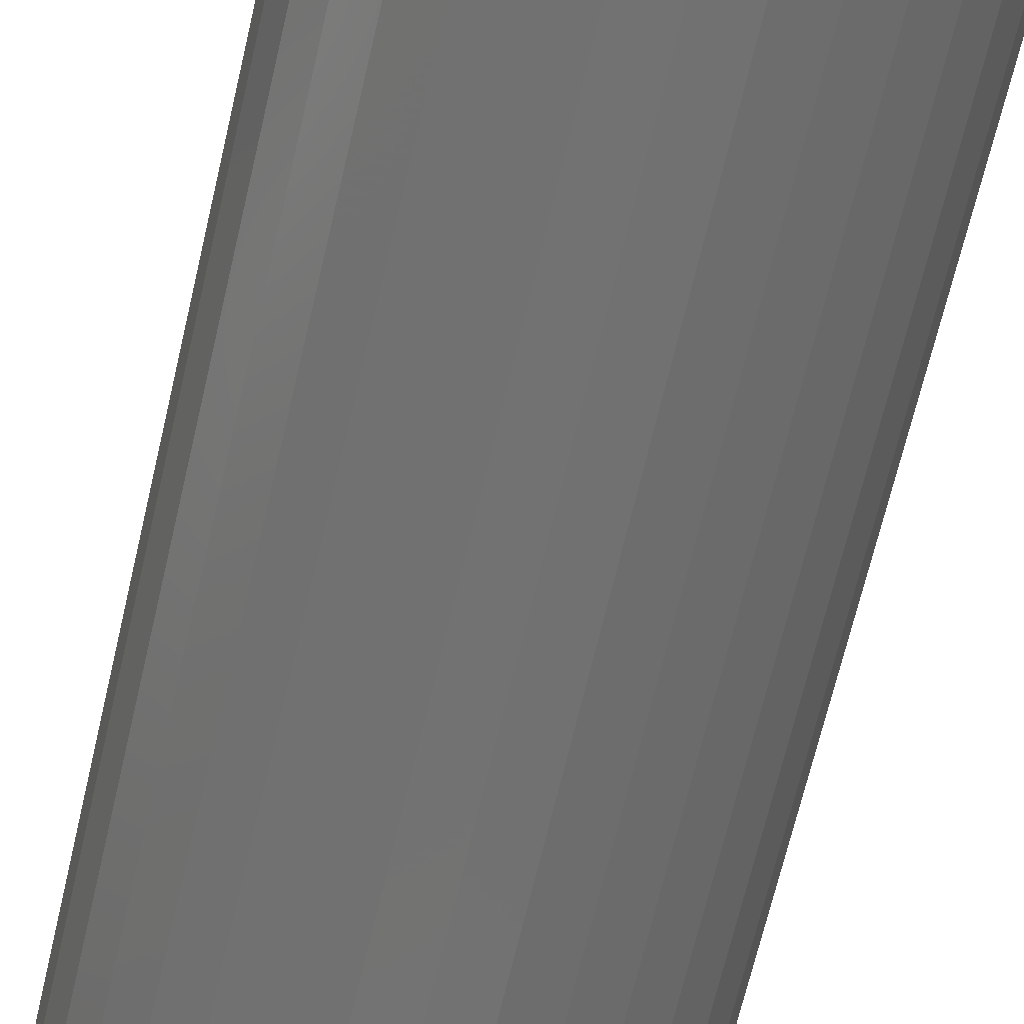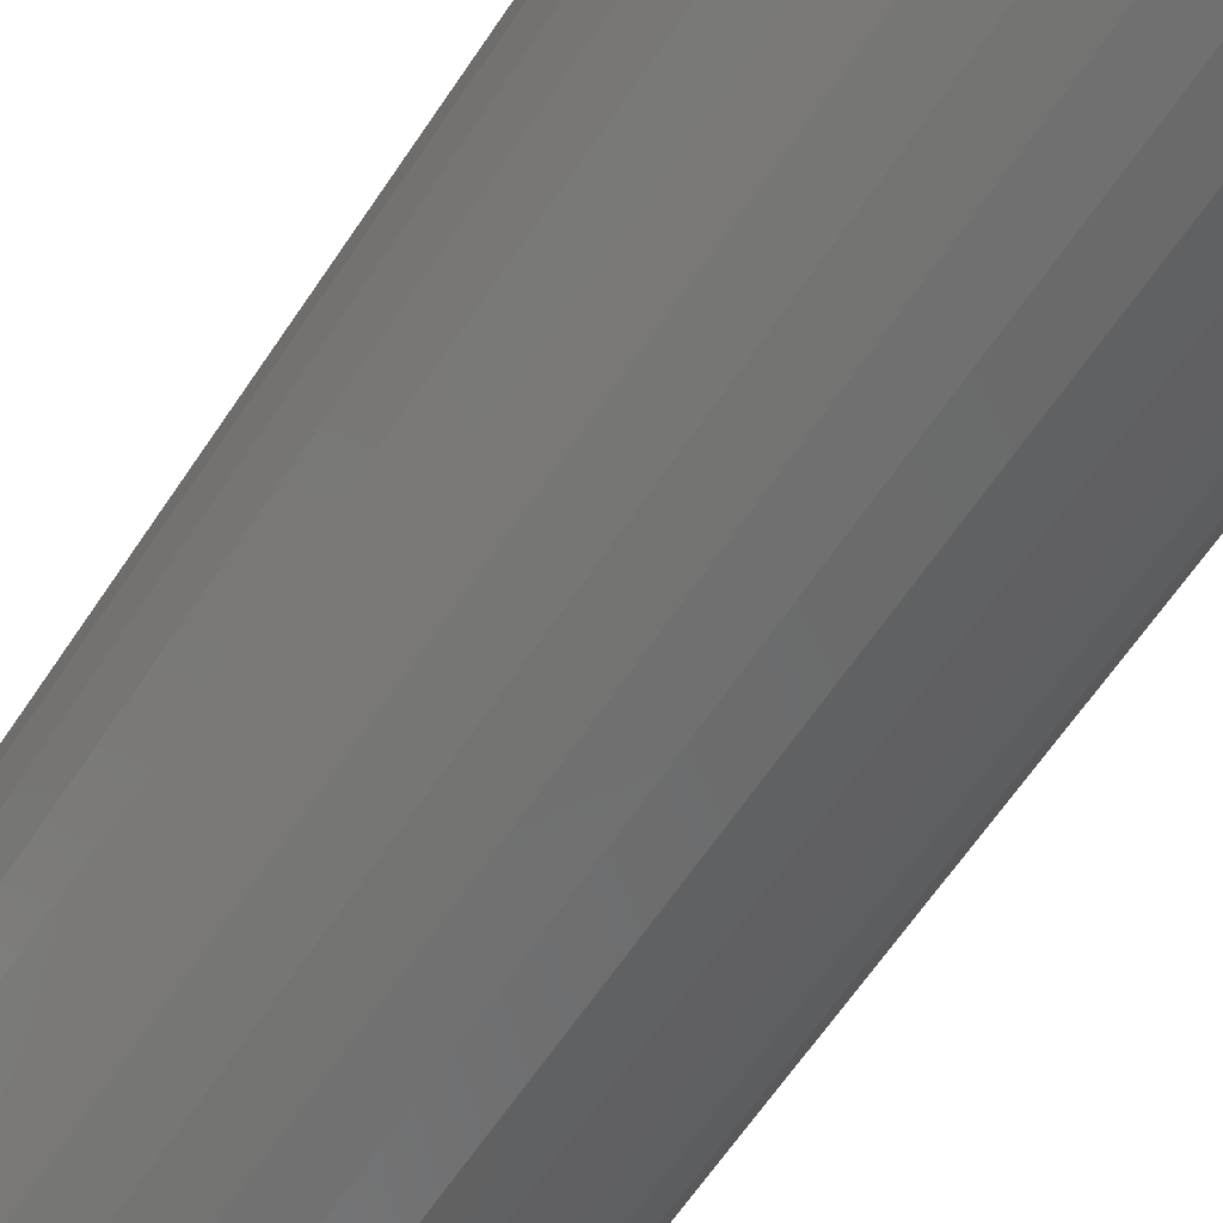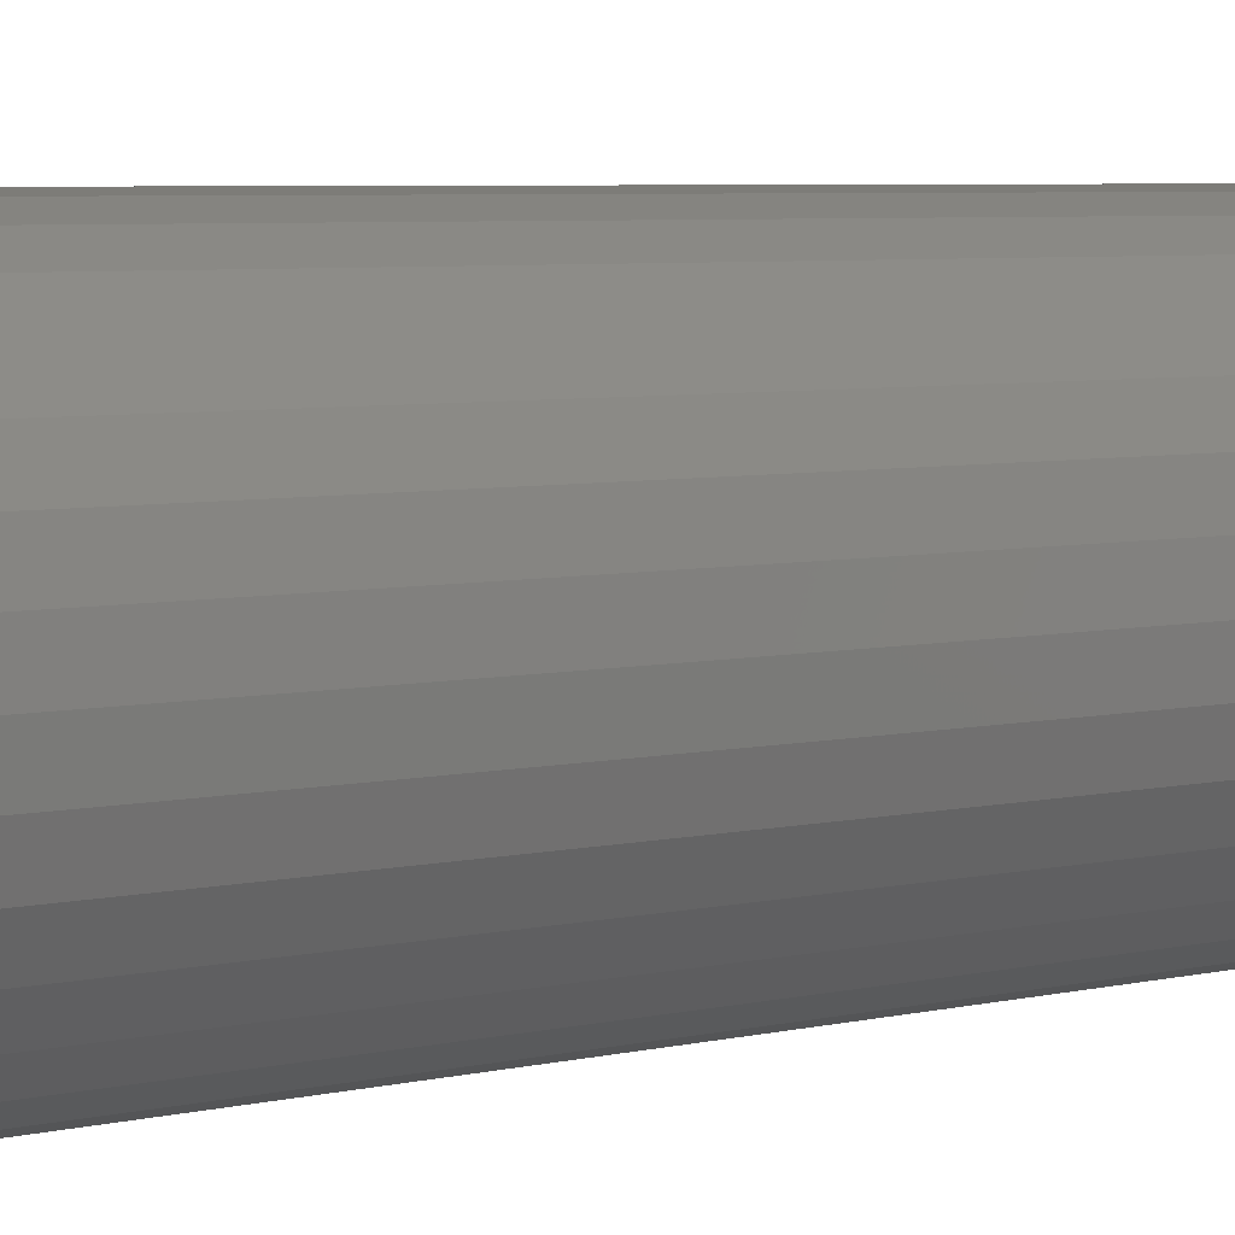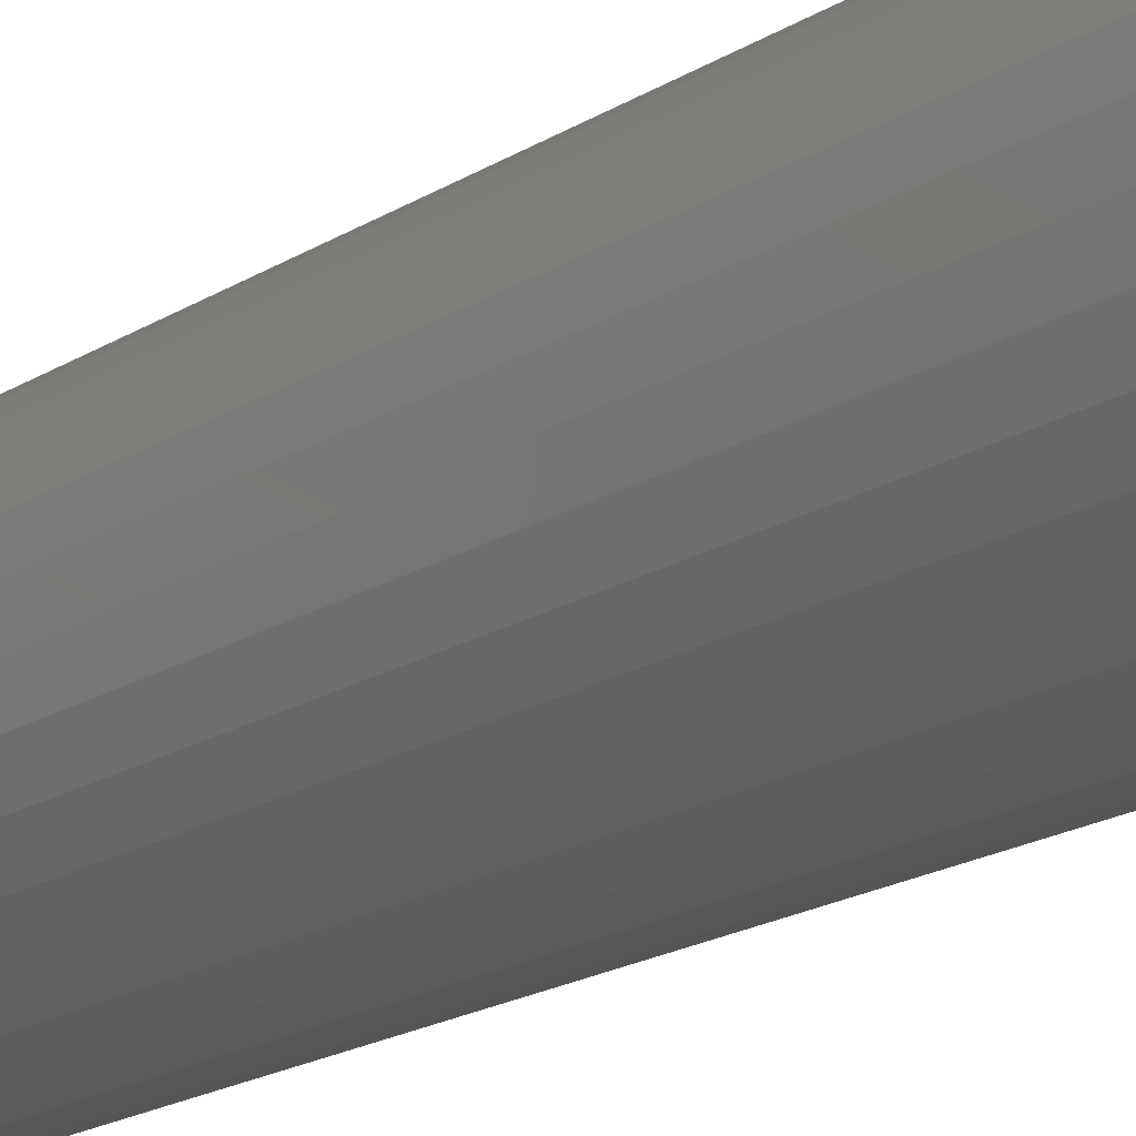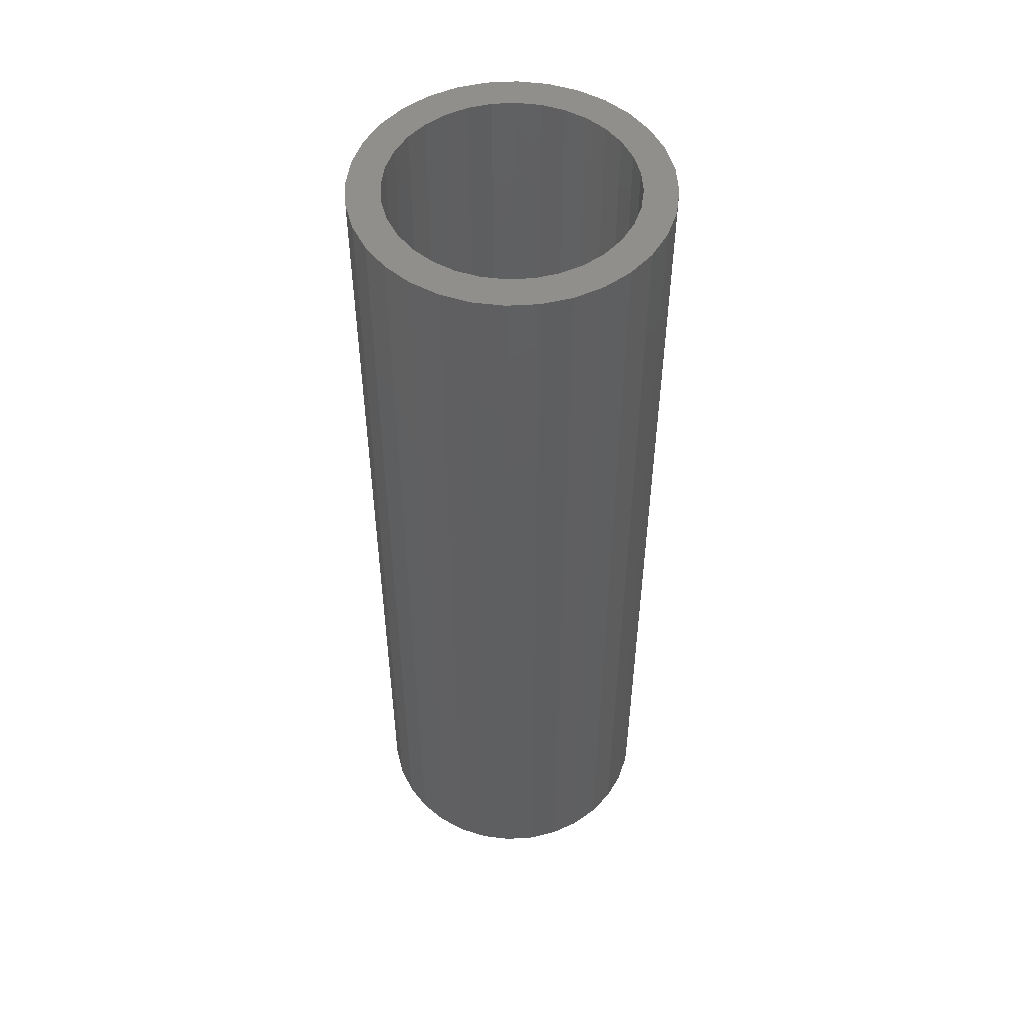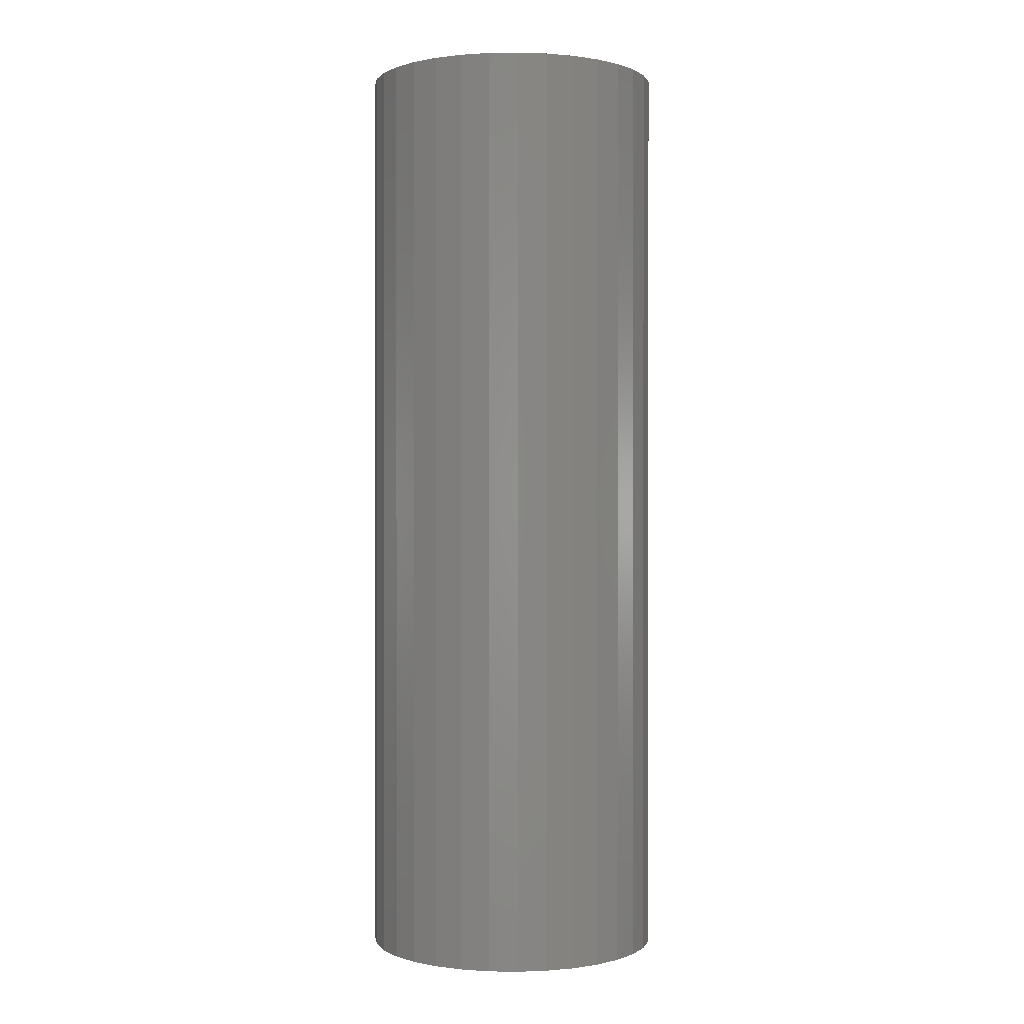
<metadata>
{"format":"stl","ext":"stl","renderer":"f3d","projection":"perspective","resolution":1024,"background":"white","views":[{"elev":-64.1,"azim":-12.8,"up":"+Y"},{"elev":-59.6,"azim":-32.7,"up":"+Y"},{"elev":4.5,"azim":48.5,"up":"+Y"},{"elev":-21.1,"azim":136.8,"up":"+Y"},{"elev":51.4,"azim":159.5,"up":"+Z"},{"elev":0.3,"azim":-13.5,"up":"+Z"}]}
</metadata>
<code>
# stl→obj: 128 verts, 252 faces
v 0.5438 0.0731 0.6719
v 0.5588 0.08113 0.6719
v 0.5141 0.07886 0.6719
v 0.5003 0.06214 0.6719
v 0.5306 0.06229 0.6719
v 0.5198 0.04911 0.6719
v 0.4901 0.04306 0.6719
v 0.5438 -0.07145 0.6719
v 0.5306 -0.06064 0.6719
v 0.5141 -0.07722 0.6719
v 0.5588 -0.07949 0.6719
v 0.6534 0.09258 0.6719
v 0.6091 0.08608 0.6719
v 0.6254 0.08113 0.6719
v 0.6701 0.07886 0.6719
v 0.6404 0.0731 0.6719
v 0.6536 0.06229 0.6719
v 0.6839 -0.06049 0.6719
v 0.6941 -0.04141 0.6719
v 0.6644 -0.04747 0.6719
v 0.6536 -0.06064 0.6719
v 0.6404 -0.07145 0.6719
v 0.6701 -0.07722 0.6719
v 0.6254 -0.07949 0.6719
v 0.6534 -0.09094 0.6719
v 0.6091 -0.08443 0.6719
v 0.5308 0.09258 0.6719
v 0.5751 0.08608 0.6719
v 0.5921 0.08775 0.6719
v 0.5499 0.1028 0.6719
v 0.5308 -0.09094 0.6719
v 0.5499 -0.1011 0.6719
v 0.5921 -0.0861 0.6719
v 0.5751 -0.08443 0.6719
v 0.6343 0.1028 0.6719
v 0.6136 0.1091 0.6719
v 0.5921 0.1112 0.6719
v 0.5706 0.1091 0.6719
v 0.5706 -0.1074 0.6719
v 0.5921 -0.1095 0.6719
v 0.6136 -0.1074 0.6719
v 0.6343 -0.1011 0.6719
v 0.5003 -0.06049 0.6719
v 0.5198 -0.04747 0.6719
v 0.4901 -0.04141 0.6719
v 0.5118 -0.03244 0.6719
v 0.4839 -0.02071 0.6719
v 0.5069 -0.01614 0.6719
v 0.4817 0.0008224 0.6719
v 0.5052 0.0008224 0.6719
v 0.4839 0.02235 0.6719
v 0.5069 0.01778 0.6719
v 0.5118 0.03409 0.6719
v 0.6839 0.06214 0.6719
v 0.6644 0.04911 0.6719
v 0.6941 0.04306 0.6719
v 0.6724 0.03409 0.6719
v 0.7003 0.02235 0.6719
v 0.6774 0.01778 0.6719
v 0.7025 0.0008224 0.6719
v 0.679 0.0008224 0.6719
v 0.7003 -0.02071 0.6719
v 0.6774 -0.01614 0.6719
v 0.6724 -0.03244 0.6719
v 0.5921 -0.0861 0.007812
v 0.6091 -0.08443 0.007812
v 0.6254 -0.07949 0.007812
v 0.6404 -0.07145 0.007812
v 0.6536 -0.06064 0.007812
v 0.6644 -0.04747 0.007812
v 0.6724 -0.03244 0.007812
v 0.6774 -0.01614 0.007812
v 0.679 0.0008224 0.007812
v 0.5751 -0.08443 0.007812
v 0.5588 -0.07949 0.007812
v 0.5438 -0.07145 0.007812
v 0.5306 -0.06064 0.007812
v 0.5198 -0.04747 0.007812
v 0.5118 -0.03244 0.007812
v 0.5069 -0.01614 0.007812
v 0.5052 0.0008224 0.007812
v 0.5921 0.08775 0.007812
v 0.5751 0.08608 0.007812
v 0.5588 0.08113 0.007812
v 0.5438 0.0731 0.007812
v 0.5306 0.06229 0.007812
v 0.5198 0.04911 0.007812
v 0.5118 0.03409 0.007812
v 0.5069 0.01778 0.007812
v 0.6091 0.08608 0.007812
v 0.6254 0.08113 0.007812
v 0.6404 0.0731 0.007812
v 0.6536 0.06229 0.007812
v 0.6644 0.04911 0.007812
v 0.6724 0.03409 0.007812
v 0.6774 0.01778 0.007812
v 0.7025 0.0008224 -0.01562
v 0.7003 -0.02071 -0.01562
v 0.6941 -0.04141 -0.01562
v 0.6839 -0.06049 -0.01562
v 0.6701 -0.07722 -0.01562
v 0.6534 -0.09094 -0.01562
v 0.6343 -0.1011 -0.01562
v 0.6136 -0.1074 -0.01562
v 0.5921 -0.1095 -0.01562
v 0.5706 -0.1074 -0.01562
v 0.5499 -0.1011 -0.01562
v 0.5308 -0.09094 -0.01562
v 0.5141 -0.07722 -0.01562
v 0.5003 -0.06049 -0.01562
v 0.4901 -0.04141 -0.01562
v 0.4839 -0.02071 -0.01562
v 0.4817 0.0008224 -0.01562
v 0.4839 0.02235 -0.01562
v 0.4901 0.04306 -0.01562
v 0.5003 0.06214 -0.01562
v 0.5141 0.07886 -0.01562
v 0.5308 0.09258 -0.01562
v 0.5499 0.1028 -0.01562
v 0.5706 0.1091 -0.01562
v 0.5921 0.1112 -0.01562
v 0.6136 0.1091 -0.01562
v 0.6343 0.1028 -0.01562
v 0.6534 0.09258 -0.01562
v 0.6701 0.07886 -0.01562
v 0.6839 0.06214 -0.01562
v 0.6941 0.04306 -0.01562
v 0.7003 0.02235 -0.01562
f 1 2 3
f 3 4 1
f 1 4 5
f 6 5 4
f 4 7 6
f 8 9 10
f 8 10 11
f 12 13 14
f 12 14 15
f 15 14 16
f 15 16 17
f 18 19 20
f 18 20 21
f 18 21 22
f 18 22 23
f 22 24 23
f 25 23 24
f 25 24 26
f 27 3 2
f 27 2 28
f 27 28 29
f 27 29 30
f 31 32 33
f 31 33 34
f 31 34 11
f 31 11 10
f 29 13 12
f 29 12 35
f 29 35 36
f 29 36 37
f 29 37 38
f 29 38 30
f 33 32 39
f 33 39 40
f 33 40 41
f 33 41 42
f 33 42 25
f 33 25 26
f 10 9 43
f 43 9 44
f 43 44 45
f 45 44 46
f 45 46 47
f 47 46 48
f 47 48 49
f 49 48 50
f 49 50 51
f 51 50 52
f 51 52 7
f 7 52 53
f 7 53 6
f 15 17 54
f 54 17 55
f 54 55 56
f 56 55 57
f 56 57 58
f 58 57 59
f 58 59 60
f 60 59 61
f 60 61 62
f 62 61 63
f 62 63 19
f 19 63 64
f 19 64 20
f 65 26 66
f 66 26 24
f 66 24 67
f 67 24 22
f 67 22 68
f 68 22 21
f 68 21 69
f 69 21 20
f 69 20 70
f 70 20 64
f 70 64 71
f 71 64 63
f 71 63 72
f 72 63 61
f 72 61 73
f 26 65 33
f 33 65 74
f 33 74 34
f 34 74 75
f 34 75 11
f 11 75 76
f 11 76 8
f 8 76 77
f 8 77 9
f 9 77 78
f 9 78 44
f 44 78 79
f 44 79 46
f 46 79 80
f 46 80 48
f 48 80 81
f 48 81 50
f 82 28 83
f 83 28 2
f 83 2 84
f 84 2 1
f 84 1 85
f 85 1 5
f 85 5 86
f 86 5 6
f 86 6 87
f 87 6 53
f 87 53 88
f 88 53 52
f 88 52 89
f 89 52 50
f 89 50 81
f 28 82 29
f 29 82 90
f 29 90 13
f 13 90 91
f 13 91 14
f 14 91 92
f 14 92 16
f 16 92 93
f 16 93 17
f 17 93 94
f 17 94 55
f 55 94 95
f 55 95 57
f 57 95 96
f 57 96 59
f 59 96 73
f 59 73 61
f 97 60 98
f 98 60 62
f 98 62 99
f 99 62 19
f 99 19 100
f 100 19 18
f 100 18 101
f 101 18 23
f 101 23 102
f 102 23 25
f 102 25 103
f 103 25 42
f 103 42 104
f 104 42 41
f 104 41 105
f 105 41 40
f 105 40 106
f 106 40 39
f 106 39 107
f 107 39 32
f 107 32 108
f 108 32 31
f 108 31 109
f 109 31 10
f 109 10 110
f 110 10 43
f 110 43 111
f 111 43 45
f 111 45 112
f 112 45 47
f 112 47 113
f 113 47 49
f 113 49 114
f 114 49 51
f 114 51 115
f 115 51 7
f 115 7 116
f 116 7 4
f 116 4 117
f 117 4 3
f 117 3 118
f 118 3 27
f 118 27 119
f 119 27 30
f 119 30 120
f 120 30 38
f 120 38 121
f 121 38 37
f 121 37 122
f 122 37 36
f 122 36 123
f 123 36 35
f 123 35 124
f 124 35 12
f 124 12 125
f 125 12 15
f 125 15 126
f 126 15 54
f 126 54 127
f 127 54 56
f 127 56 128
f 128 56 58
f 128 58 97
f 97 58 60
f 121 122 120
f 119 120 122
f 123 119 122
f 118 119 123
f 124 118 123
f 103 107 102
f 106 107 103
f 104 106 103
f 105 106 104
f 107 108 102
f 102 108 109
f 102 109 101
f 101 109 110
f 101 110 100
f 100 110 111
f 100 111 99
f 99 111 112
f 99 112 98
f 98 112 113
f 98 113 97
f 97 113 114
f 97 114 128
f 128 114 115
f 128 115 127
f 127 115 116
f 127 116 126
f 126 116 117
f 126 117 125
f 125 117 118
f 125 118 124
f 83 90 82
f 90 83 84
f 90 84 91
f 91 84 85
f 91 85 92
f 92 85 86
f 92 86 93
f 69 76 68
f 68 76 75
f 68 75 67
f 67 75 74
f 67 74 66
f 66 74 65
f 93 86 94
f 94 86 87
f 94 87 95
f 95 87 88
f 95 88 96
f 96 88 89
f 96 89 73
f 73 89 81
f 73 81 72
f 72 81 80
f 72 80 71
f 71 80 79
f 71 79 70
f 70 79 78
f 70 78 69
f 69 78 77
f 69 77 76

</code>
